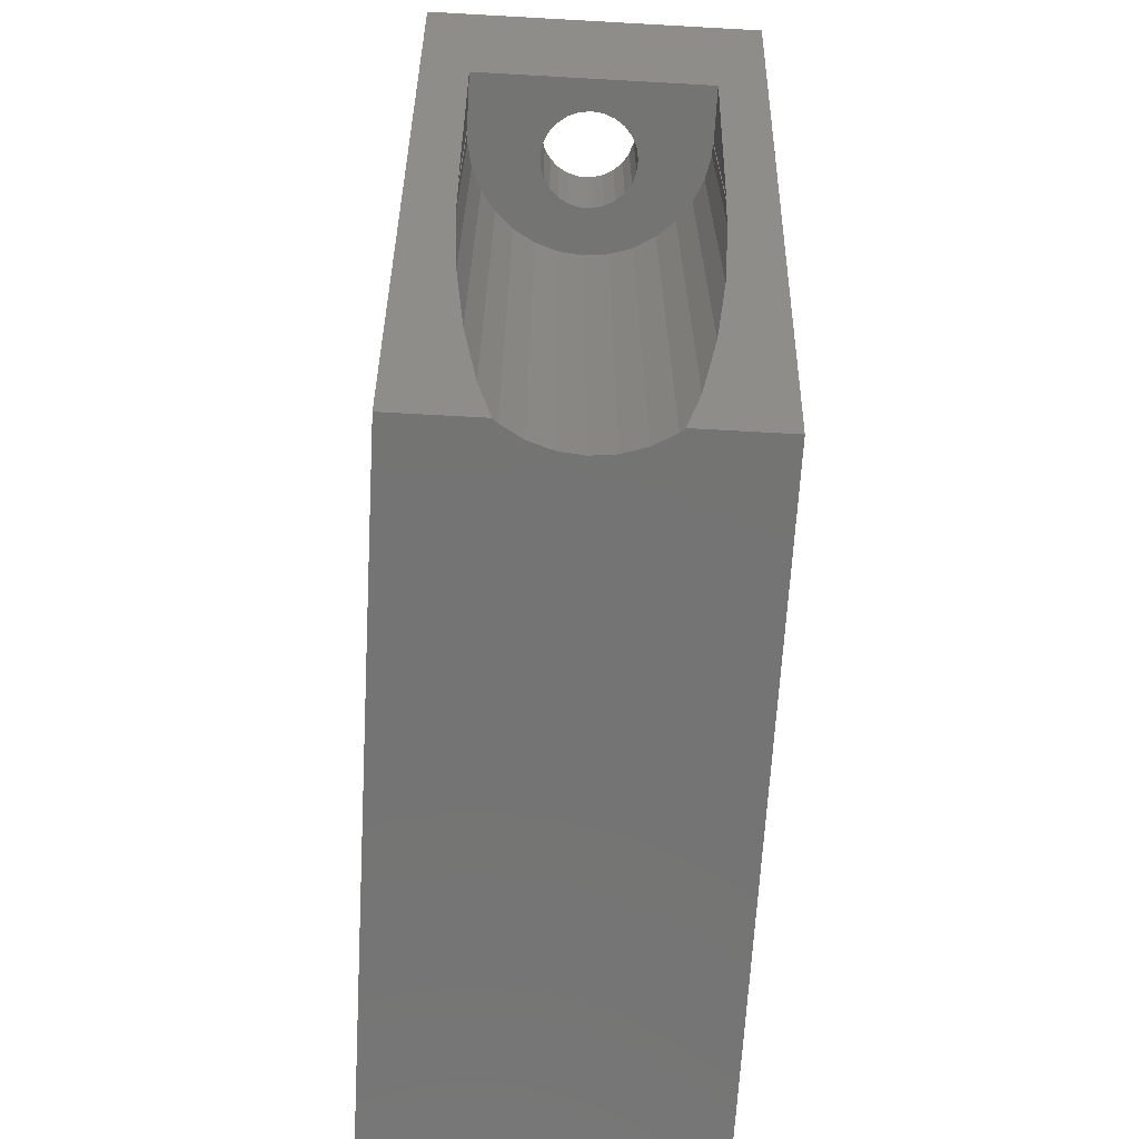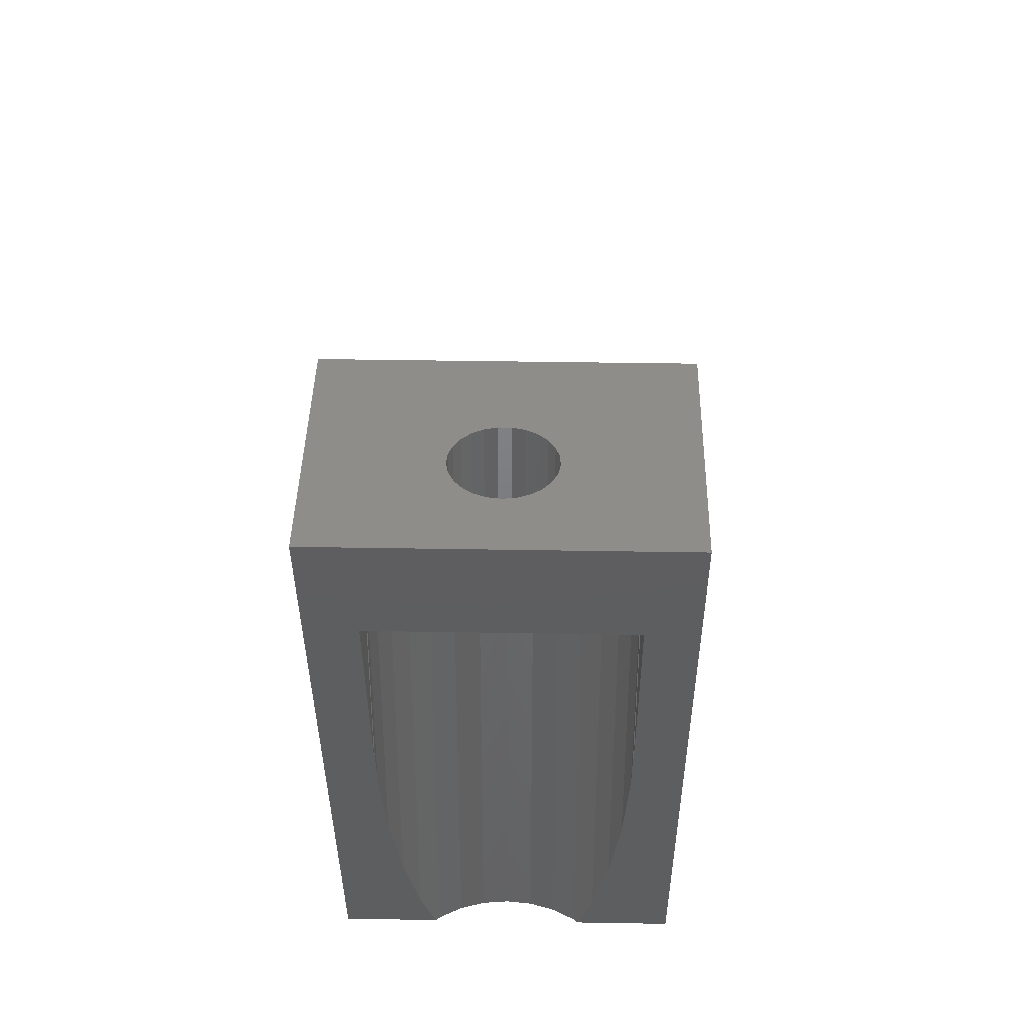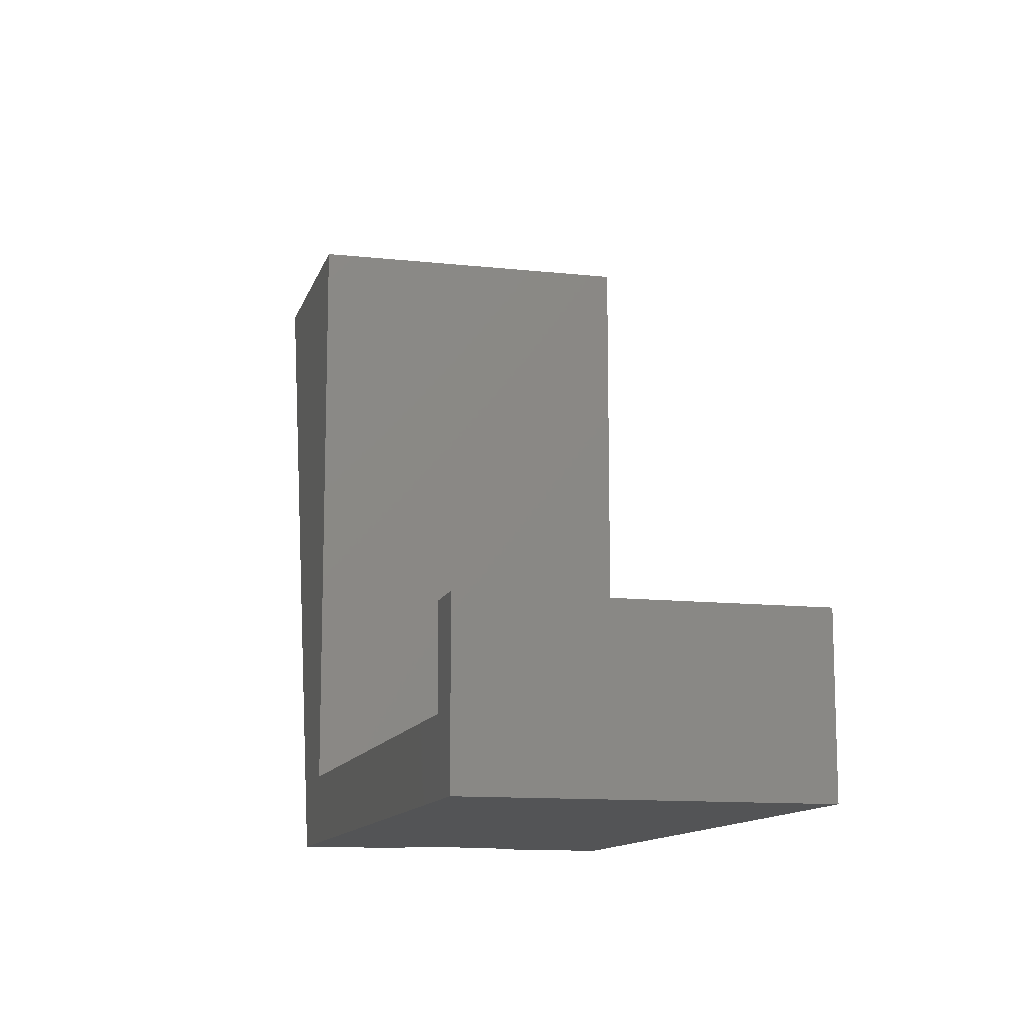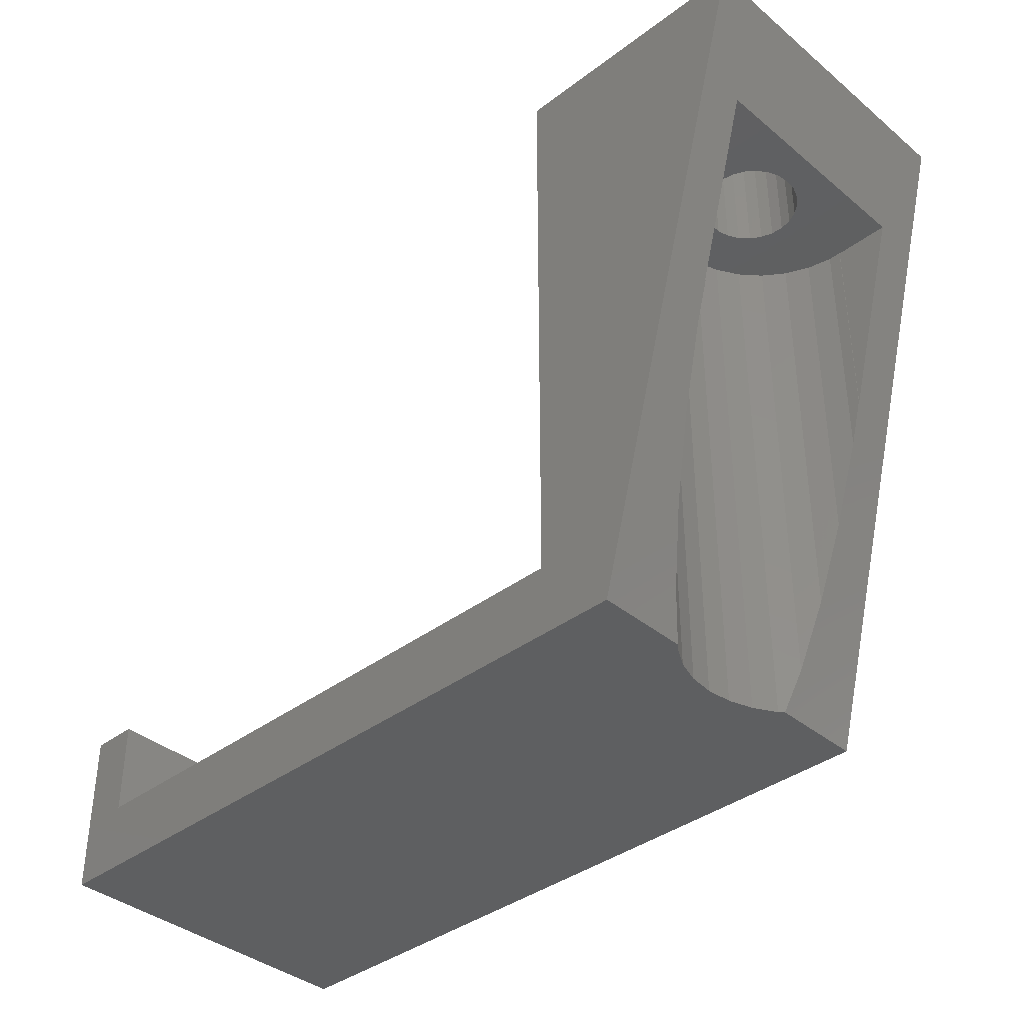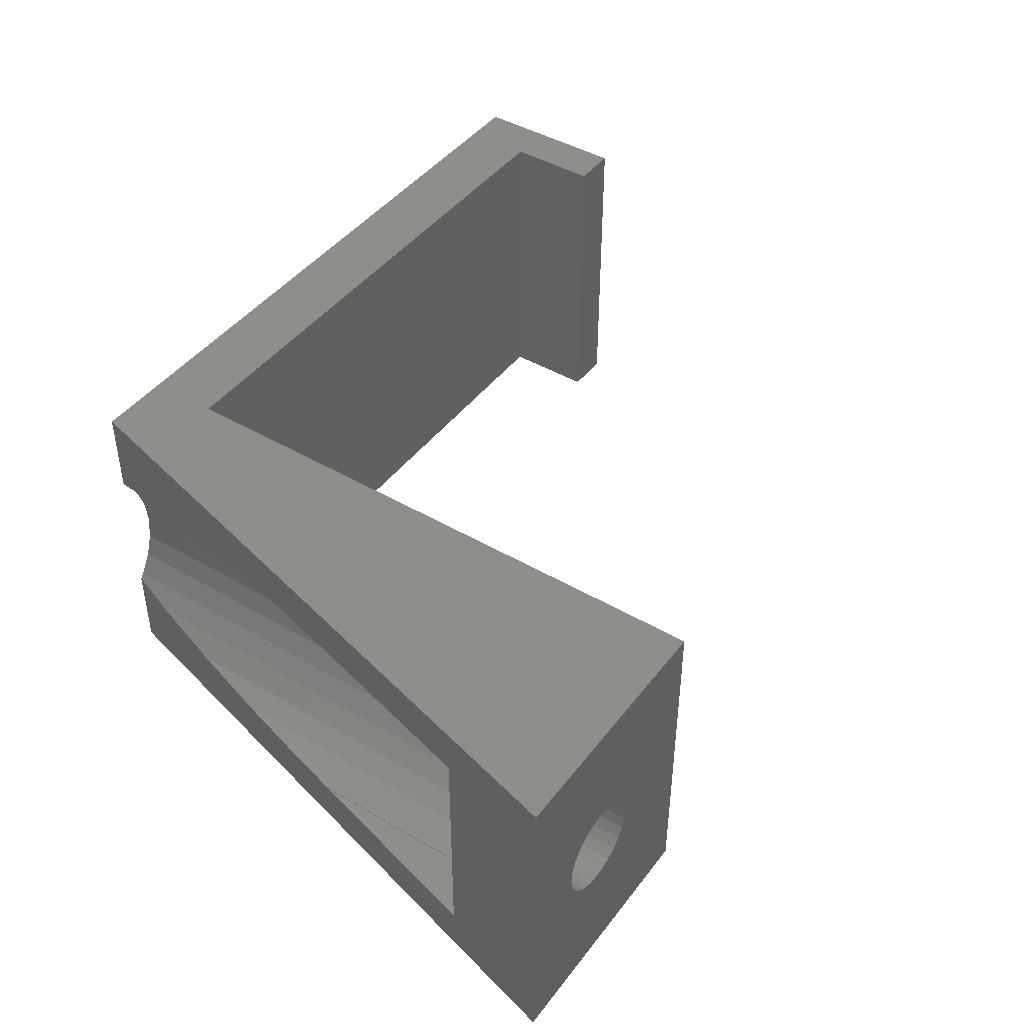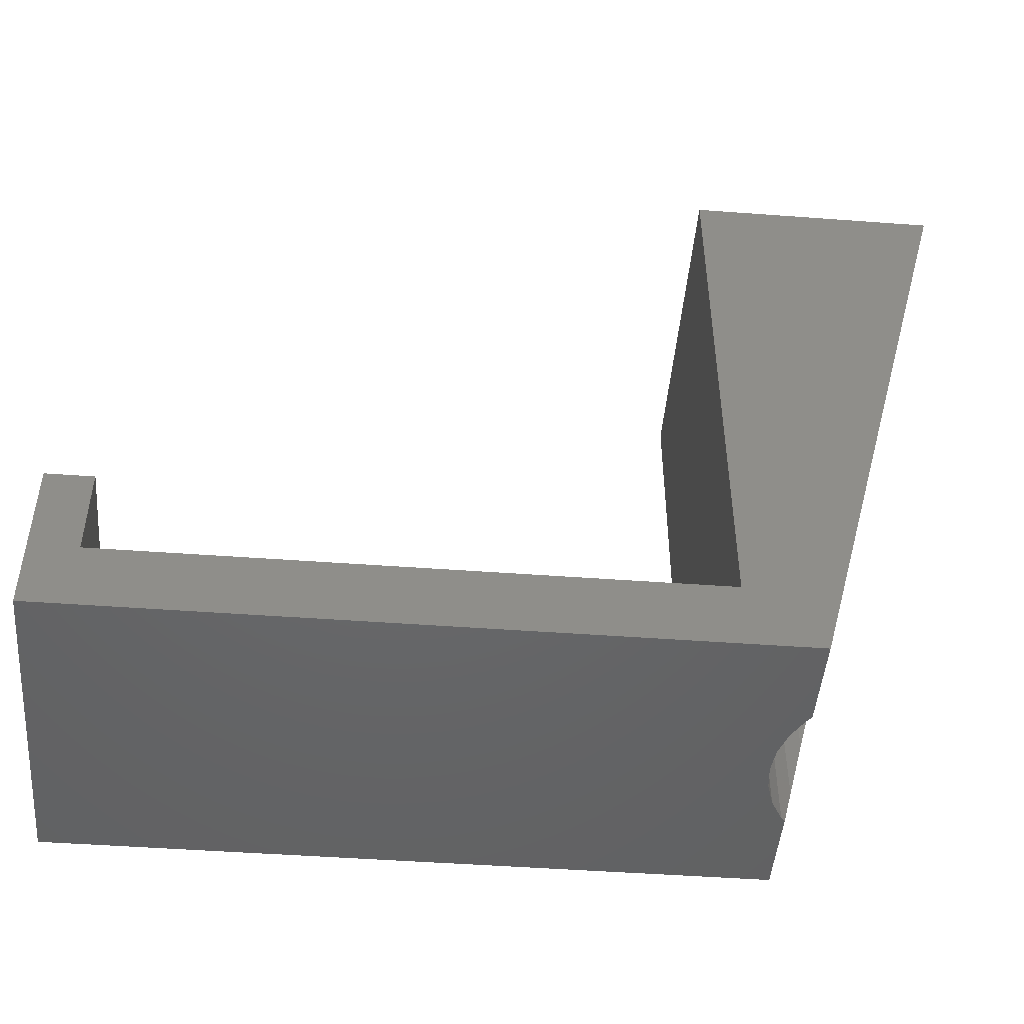
<metadata>
{"format":"stl","ext":"stl","renderer":"f3d","projection":"perspective","resolution":1024,"background":"white","views":[{"elev":-66.3,"azim":86.8,"up":"+Y"},{"elev":39.7,"azim":91.2,"up":"+Y"},{"elev":-12.1,"azim":-104.4,"up":"+Y"},{"elev":-38.1,"azim":43.8,"up":"+Y"},{"elev":44.0,"azim":124.5,"up":"+Z"},{"elev":-47.3,"azim":-4.8,"up":"+Y"}]}
</metadata>
<code>
# stl→obj: 108 verts, 216 faces
v 29.53 -28.1 9.034
v 30.23 -28.1 14
v 0 -28.1 14
v 30.05 -28.1 9.939
v 30.23 -28.1 10.13
v 29.21 -28.1 8.04
v 29.1 -28.1 7
v 0 -28.1 6.239e-15
v 29.21 -28.1 5.96
v 29.53 -28.1 4.966
v 30.23 -28.1 6.239e-15
v 30.05 -28.1 4.061
v 30.23 -28.1 3.866
v 32.73 1.991e-15 8.965
v 37.76 3.109e-15 14
v 33.23 1.998e-15 8.996
v 33.72 1.977e-15 8.902
v 34.17 1.929e-15 8.689
v 34.56 1.858e-15 8.369
v 34.85 1.768e-15 7.964
v 35.04 1.665e-15 7.497
v 35.1 1.554e-15 7
v 37.76 0 0
v 33.72 1.132e-15 5.098
v 33.23 1.111e-15 5.004
v 34.17 1.179e-15 5.311
v 34.56 1.25e-15 5.631
v 34.85 1.34e-15 6.036
v 35.04 1.444e-15 6.503
v 27.1 3.109e-15 14
v 32.25 1.956e-15 8.81
v 31.83 1.896e-15 8.541
v 31.48 1.815e-15 8.176
v 31.24 1.718e-15 7.736
v 31.12 1.61e-15 7.251
v 31.12 1.499e-15 6.749
v 27.1 0 0
v 31.24 1.391e-15 6.264
v 32.73 1.118e-15 5.035
v 32.25 1.152e-15 5.19
v 31.48 1.293e-15 5.824
v 31.83 1.212e-15 5.459
v 0 -21.1 14
v 0 -21.1 4.685e-15
v 2 -21.1 14
v 2 -25.1 14
v 27.1 -25.1 14
v 27.1 -25.1 5.573e-15
v 2 -25.1 5.573e-15
v 2 -21.1 4.685e-15
v 32.25 -5 8.81
v 32.73 -5 8.965
v 35.04 -5 7.497
v 34.85 -5 7.964
v 31.12 -5 7.251
v 31.12 -5 6.749
v 35.04 -5 6.503
v 35.1 -5 7
v 32.25 -5 5.19
v 31.83 -5 5.459
v 34.56 -5 5.631
v 34.85 -5 6.036
v 31.24 -5 7.736
v 32.73 -5 5.035
v 31.24 -5 6.264
v 33.23 -5 8.996
v 34.17 -5 5.311
v 34.17 -5 8.689
v 34.56 -5 8.369
v 31.48 -5 8.176
v 33.72 -5 8.902
v 31.83 -5 8.541
v 33.23 -5 5.004
v 33.72 -5 5.098
v 31.48 -5 5.824
v 34.1 -13.66 2.027
v 33.58 -15.61 2.027
v 34.1 -13.66 2
v 36.42 -5 12
v 34.1 -13.66 12
v 33.58 -15.61 11.97
v 34.1 -13.66 11.97
v 32.55 -19.43 11.76
v 31.6 -22.99 11.33
v 30.75 -26.15 10.72
v 36.42 -5 2
v 32.55 -19.43 2.245
v 31.6 -22.99 2.67
v 30.75 -26.15 3.284
v 33.58 -5 11.97
v 32.55 -5 11.76
v 34.1 -5 11.97
v 34.1 -5 12
v 31.6 -5 11.33
v 30.75 -5 10.72
v 30.05 -5 9.939
v 29.53 -5 9.034
v 31.6 -5 2.67
v 30.75 -5 3.284
v 32.55 -5 2.245
v 33.58 -5 2.027
v 34.1 -5 2.027
v 34.1 -5 2
v 29.21 -5 8.04
v 29.1 -5 7
v 29.21 -5 5.96
v 29.53 -5 4.966
v 30.05 -5 4.061
f 1 2 3
f 2 4 5
f 2 1 4
f 3 6 1
f 3 7 6
f 8 7 3
f 7 8 9
f 9 8 10
f 11 10 8
f 10 11 12
f 12 11 13
f 14 15 16
f 15 17 16
f 15 18 17
f 15 19 18
f 15 20 19
f 15 21 20
f 15 22 21
f 23 22 15
f 24 23 25
f 26 23 24
f 27 23 26
f 28 23 27
f 29 23 28
f 22 23 29
f 15 14 30
f 31 30 14
f 32 30 31
f 33 30 32
f 34 30 33
f 35 30 34
f 36 30 35
f 37 36 38
f 23 39 25
f 37 39 23
f 39 37 40
f 36 37 30
f 41 37 38
f 42 37 41
f 40 37 42
f 8 43 44
f 43 8 3
f 45 43 46
f 47 15 30
f 15 47 2
f 3 47 46
f 47 3 2
f 3 46 43
f 8 48 11
f 48 8 49
f 44 49 8
f 49 44 50
f 48 23 11
f 23 48 37
f 48 30 37
f 30 48 47
f 48 46 47
f 46 48 49
f 46 50 45
f 50 46 49
f 50 43 45
f 43 50 44
f 51 14 52
f 14 51 31
f 53 20 21
f 20 53 54
f 55 36 35
f 36 55 56
f 57 22 29
f 22 57 58
f 42 59 40
f 59 42 60
f 61 28 27
f 28 61 62
f 63 35 34
f 35 63 55
f 40 64 39
f 64 40 59
f 56 38 36
f 38 56 65
f 52 16 66
f 16 52 14
f 58 21 22
f 21 58 53
f 26 61 27
f 61 26 67
f 68 19 69
f 19 68 18
f 54 19 20
f 19 54 69
f 70 34 33
f 34 70 63
f 71 18 68
f 18 71 17
f 72 33 32
f 33 72 70
f 39 73 25
f 73 39 64
f 62 29 28
f 29 62 57
f 25 74 24
f 74 25 73
f 72 31 51
f 31 72 32
f 24 67 26
f 67 24 74
f 65 41 38
f 41 65 75
f 75 42 41
f 42 75 60
f 66 17 71
f 17 66 16
f 76 77 78
f 15 79 23
f 15 80 79
f 80 81 82
f 2 80 15
f 80 2 81
f 81 2 83
f 2 84 83
f 2 85 84
f 85 2 5
f 86 23 79
f 78 23 86
f 11 78 77
f 11 77 87
f 78 11 23
f 88 11 87
f 89 11 88
f 11 89 13
f 66 90 91
f 92 79 93
f 71 90 66
f 52 91 94
f 51 94 95
f 72 95 96
f 70 96 97
f 91 52 66
f 68 92 71
f 92 68 79
f 69 79 68
f 54 79 69
f 53 79 54
f 58 79 53
f 86 58 57
f 98 59 99
f 59 98 64
f 100 64 98
f 64 100 73
f 101 73 100
f 73 101 74
f 102 74 101
f 74 102 67
f 86 67 102
f 67 86 61
f 61 86 62
f 62 86 57
f 86 102 103
f 58 86 79
f 90 71 92
f 94 51 52
f 95 72 51
f 96 70 72
f 63 97 104
f 97 63 70
f 104 55 63
f 105 55 104
f 105 56 55
f 106 56 105
f 56 106 65
f 107 65 106
f 65 107 75
f 108 75 107
f 75 108 60
f 60 99 59
f 99 60 108
f 76 103 102
f 103 76 78
f 80 92 93
f 92 80 82
f 79 80 93
f 78 86 103
f 90 82 81
f 82 90 92
f 1 104 97
f 104 1 6
f 9 107 106
f 107 9 10
f 10 108 107
f 108 10 12
f 7 106 105
f 106 7 9
f 91 81 83
f 81 91 90
f 95 84 85
f 84 95 94
f 94 83 84
f 83 94 91
f 6 105 104
f 105 6 7
f 85 96 95
f 4 85 5
f 85 4 96
f 99 88 98
f 88 99 89
f 101 76 102
f 76 101 77
f 108 89 99
f 12 89 108
f 89 12 13
f 100 77 101
f 77 100 87
f 98 87 100
f 87 98 88
f 4 97 96
f 97 4 1

</code>
